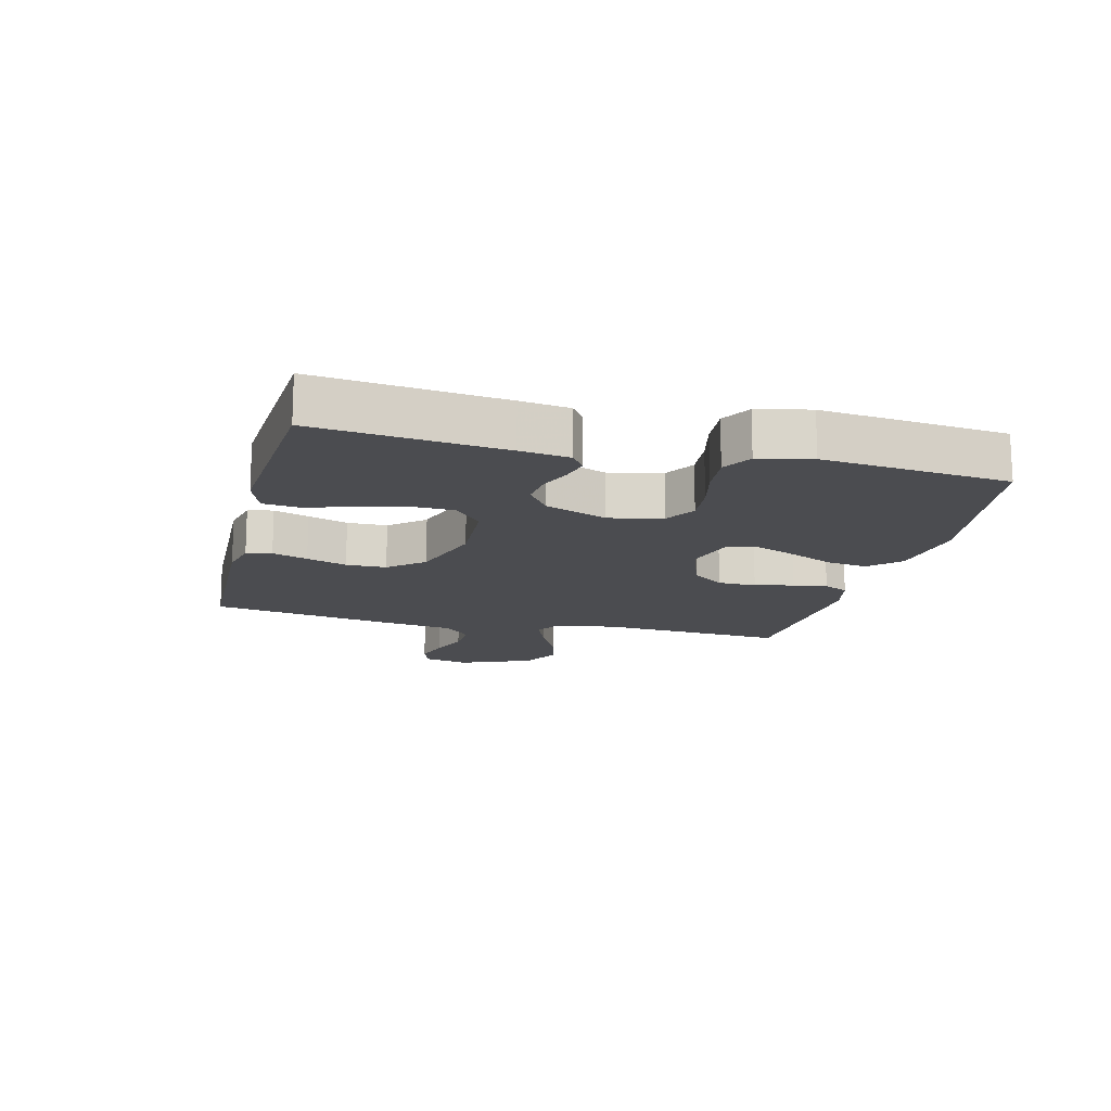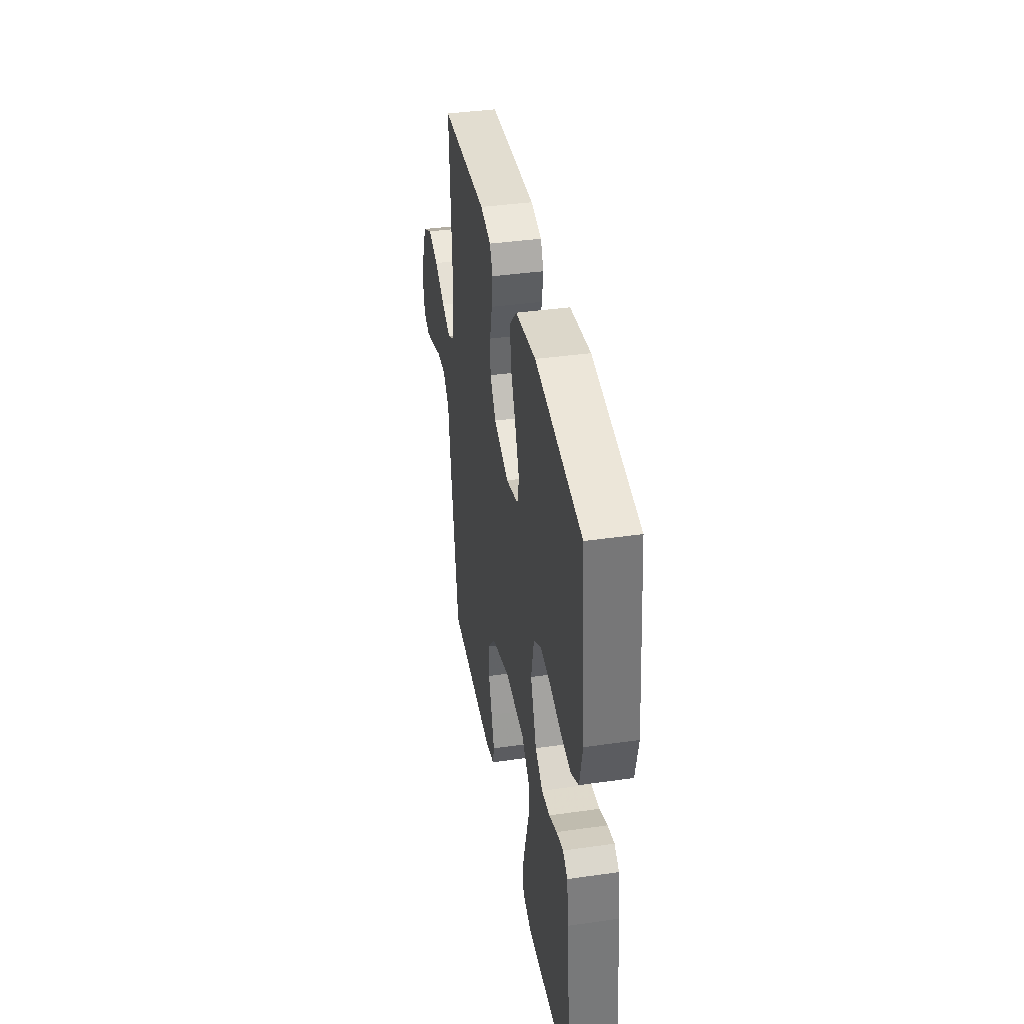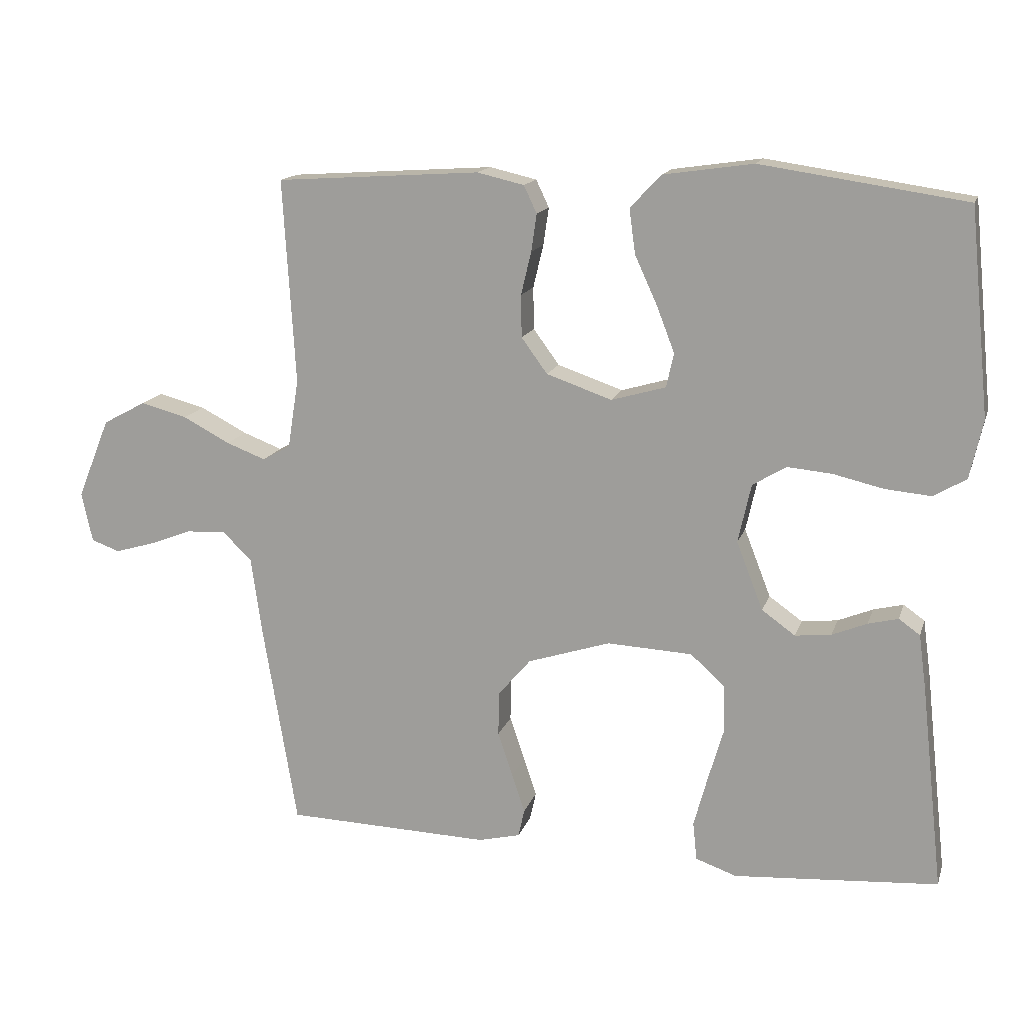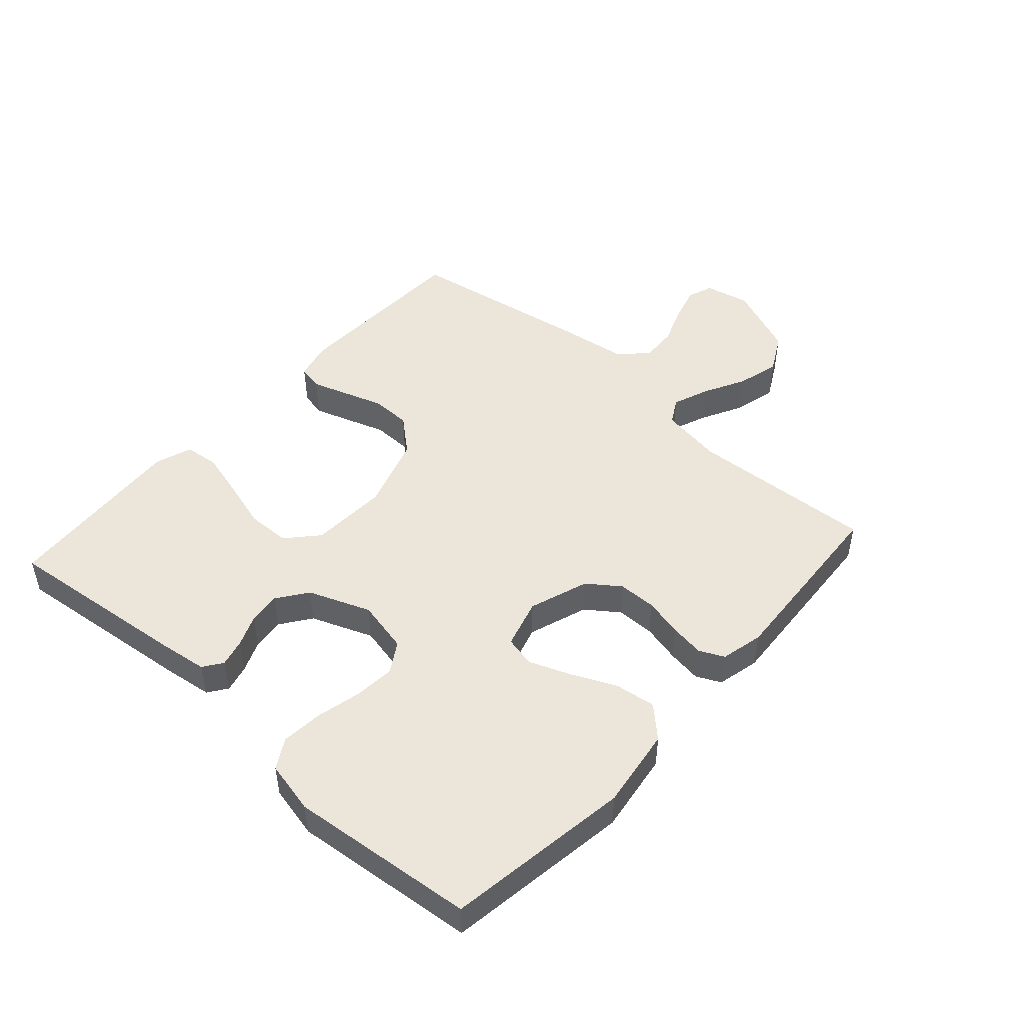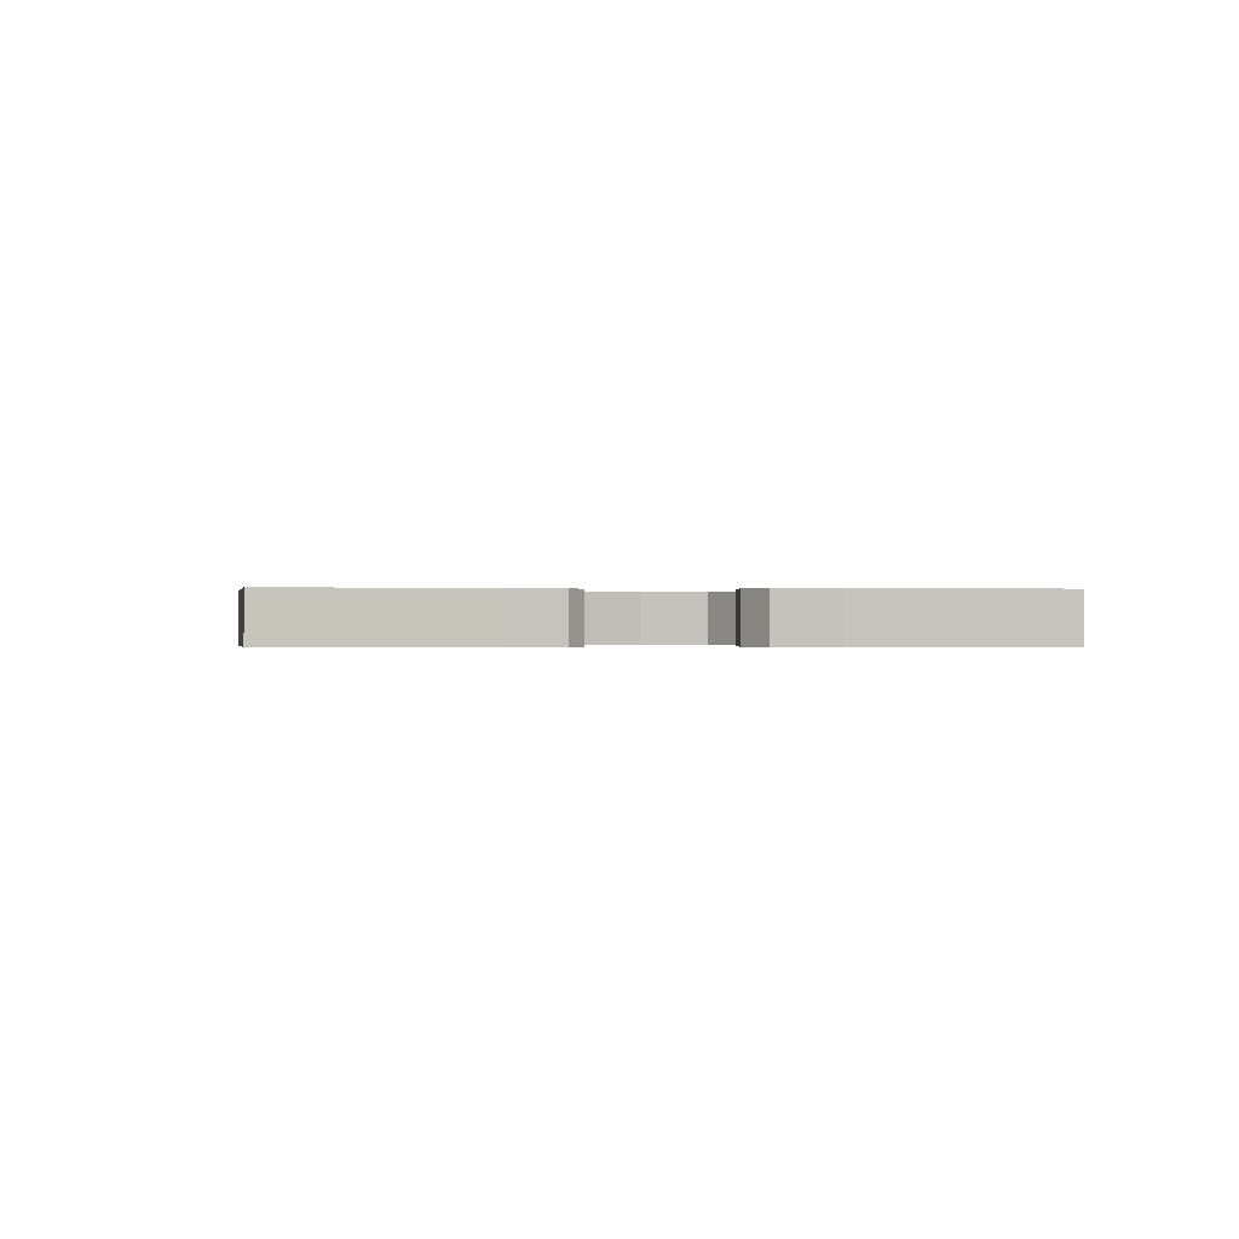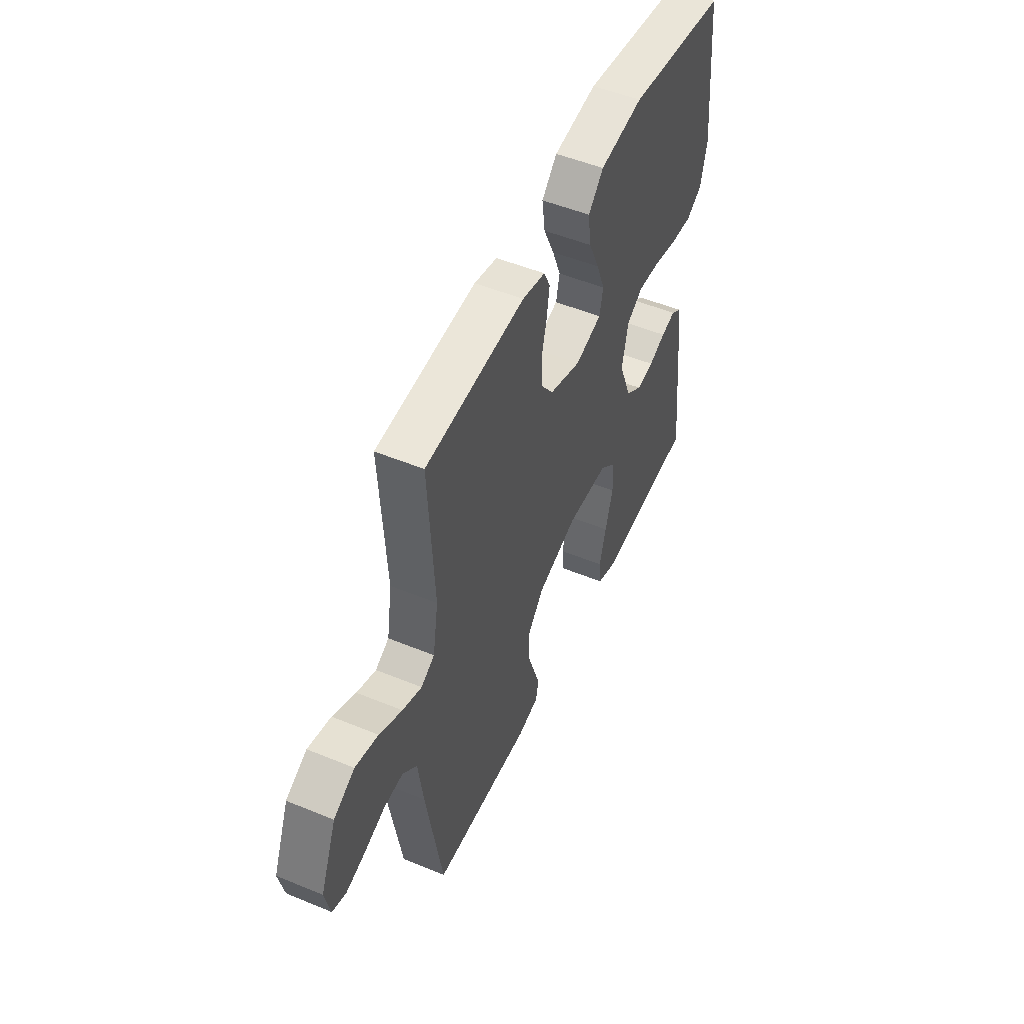
<metadata>
{"format":"obj","ext":"obj","renderer":"f3d","projection":"perspective","resolution":1024,"background":"white","views":[{"elev":-15.2,"azim":-104.1,"up":"+Y"},{"elev":39.1,"azim":-100.1,"up":"+Z"},{"elev":15.1,"azim":-164.8,"up":"+Z"},{"elev":48.2,"azim":-48.1,"up":"+Y"},{"elev":-0.2,"azim":-96.4,"up":"+Y"},{"elev":51.1,"azim":114.2,"up":"+Z"}]}
</metadata>
<code>
v 0.5 0.07 -0.5
v 0.2 0.07 -0.509
v 0.138 0.07 -0.494
v 0.129 0.07 -0.453
v 0.148 0.07 -0.396
v 0.17 0.07 -0.331
v 0.169 0.07 -0.266
v 0.121 0.07 -0.21
v 0 0.07 -0.171
v -0.125 0.07 -0.177
v -0.175 0.07 -0.222
v -0.177 0.07 -0.292
v -0.154 0.07 -0.371
v -0.134 0.07 -0.445
v -0.14 0.07 -0.501
v -0.2 0.07 -0.522
v -0.5 0.07 -0.5
v -0.467 0.07 -0.2
v -0.456 0.07 -0.119
v -0.425 0.07 -0.097
v -0.381 0.07 -0.108
v -0.33 0.07 -0.129
v -0.277 0.07 -0.135
v -0.228 0.07 -0.1
v -0.189 0.07 0
v -0.208 0.07 0.086
v -0.257 0.07 0.116
v -0.323 0.07 0.11
v -0.396 0.07 0.093
v -0.463 0.07 0.087
v -0.511 0.07 0.115
v -0.53 0.07 0.2
v -0.5 0.07 0.5
v -0.2 0.07 0.544
v -0.069 0.07 0.525
v -0.023 0.07 0.477
v -0.032 0.07 0.411
v -0.065 0.07 0.339
v -0.091 0.07 0.272
v -0.08 0.07 0.222
v 0 0.07 0.199
v 0.096 0.07 0.232
v 0.134 0.07 0.284
v 0.135 0.07 0.346
v 0.12 0.07 0.409
v 0.112 0.07 0.464
v 0.131 0.07 0.504
v 0.2 0.07 0.52
v 0.5 0.07 0.5
v 0.482 0.07 0.2
v 0.498 0.07 0.099
v 0.539 0.07 0.076
v 0.597 0.07 0.098
v 0.666 0.07 0.134
v 0.735 0.07 0.152
v 0.798 0.07 0.118
v 0.846 0.07 0
v 0.83 0.07 -0.073
v 0.788 0.07 -0.088
v 0.73 0.07 -0.071
v 0.667 0.07 -0.047
v 0.609 0.07 -0.044
v 0.566 0.07 -0.086
v 0.55 0.07 -0.2
v 0.5 0 -0.5
v 0.2 0 -0.509
v 0.138 0 -0.494
v 0.129 0 -0.453
v 0.148 0 -0.396
v 0.17 0 -0.331
v 0.169 0 -0.266
v 0.121 0 -0.21
v 0 0 -0.171
v -0.125 0 -0.177
v -0.175 0 -0.222
v -0.177 0 -0.292
v -0.154 0 -0.371
v -0.134 0 -0.445
v -0.14 0 -0.501
v -0.2 0 -0.522
v -0.5 0 -0.5
v -0.467 0 -0.2
v -0.456 0 -0.119
v -0.425 0 -0.097
v -0.381 0 -0.108
v -0.33 0 -0.129
v -0.277 0 -0.135
v -0.228 0 -0.1
v -0.189 0 0
v -0.208 0 0.086
v -0.257 0 0.116
v -0.323 0 0.11
v -0.396 0 0.093
v -0.463 0 0.087
v -0.511 0 0.115
v -0.53 0 0.2
v -0.5 0 0.5
v -0.2 0 0.544
v -0.069 0 0.525
v -0.023 0 0.477
v -0.032 0 0.411
v -0.065 0 0.339
v -0.091 0 0.272
v -0.08 0 0.222
v 0 0 0.199
v 0.096 0 0.232
v 0.134 0 0.284
v 0.135 0 0.346
v 0.12 0 0.409
v 0.112 0 0.464
v 0.131 0 0.504
v 0.2 0 0.52
v 0.5 0 0.5
v 0.482 0 0.2
v 0.498 0 0.099
v 0.539 0 0.076
v 0.597 0 0.098
v 0.666 0 0.134
v 0.735 0 0.152
v 0.798 0 0.118
v 0.846 0 0
v 0.83 0 -0.073
v 0.788 0 -0.088
v 0.73 0 -0.071
v 0.667 0 -0.047
v 0.609 0 -0.044
v 0.566 0 -0.086
v 0.55 0 -0.2
f 63 64 1 2
f 58 59 60 61
f 56 57 58 61
f 56 61 62
f 53 54 55 56
f 52 53 56 62
f 51 52 62 63
f 47 48 49 50
f 47 50 51
f 44 45 46 47
f 44 47 51 63
f 35 36 37 38
f 35 38 39
f 34 35 39
f 33 34 39 40
f 31 32 33 40
f 28 29 30 31
f 27 28 31 40
f 19 20 21 22
f 19 22 23
f 18 19 23
f 17 18 23
f 16 17 23 24
f 12 13 14 15
f 12 15 16 24
f 3 4 5 6
f 63 2 3 6
f 63 6 7
f 43 44 63 7
f 42 43 7 8
f 41 42 8 9
f 26 27 40 41
f 25 26 41 9
f 11 12 24 25
f 10 11 25
f 9 10 25
f 66 65 128 127
f 125 124 123 122
f 125 122 121 120
f 126 125 120
f 120 119 118 117
f 126 120 117 116
f 127 126 116 115
f 114 113 112 111
f 115 114 111
f 111 110 109 108
f 127 115 111 108
f 102 101 100 99
f 103 102 99
f 103 99 98
f 104 103 98 97
f 104 97 96 95
f 95 94 93 92
f 104 95 92 91
f 86 85 84 83
f 87 86 83
f 87 83 82
f 87 82 81
f 88 87 81 80
f 79 78 77 76
f 88 80 79 76
f 70 69 68 67
f 70 67 66 127
f 71 70 127
f 71 127 108 107
f 72 71 107 106
f 73 72 106 105
f 105 104 91 90
f 73 105 90 89
f 89 88 76 75
f 89 75 74
f 89 74 73
f 1 65 66 2
f 2 66 67 3
f 3 67 68 4
f 4 68 69 5
f 5 69 70 6
f 6 70 71 7
f 7 71 72 8
f 8 72 73 9
f 9 73 74 10
f 10 74 75 11
f 11 75 76 12
f 12 76 77 13
f 13 77 78 14
f 14 78 79 15
f 15 79 80 16
f 16 80 81 17
f 17 81 82 18
f 18 82 83 19
f 19 83 84 20
f 20 84 85 21
f 21 85 86 22
f 22 86 87 23
f 23 87 88 24
f 24 88 89 25
f 25 89 90 26
f 26 90 91 27
f 27 91 92 28
f 28 92 93 29
f 29 93 94 30
f 30 94 95 31
f 31 95 96 32
f 32 96 97 33
f 33 97 98 34
f 34 98 99 35
f 35 99 100 36
f 36 100 101 37
f 37 101 102 38
f 38 102 103 39
f 39 103 104 40
f 40 104 105 41
f 41 105 106 42
f 42 106 107 43
f 43 107 108 44
f 44 108 109 45
f 45 109 110 46
f 46 110 111 47
f 47 111 112 48
f 48 112 113 49
f 49 113 114 50
f 50 114 115 51
f 51 115 116 52
f 52 116 117 53
f 53 117 118 54
f 54 118 119 55
f 55 119 120 56
f 56 120 121 57
f 57 121 122 58
f 58 122 123 59
f 59 123 124 60
f 60 124 125 61
f 61 125 126 62
f 62 126 127 63
f 63 127 128 64
f 64 128 65 1

</code>
